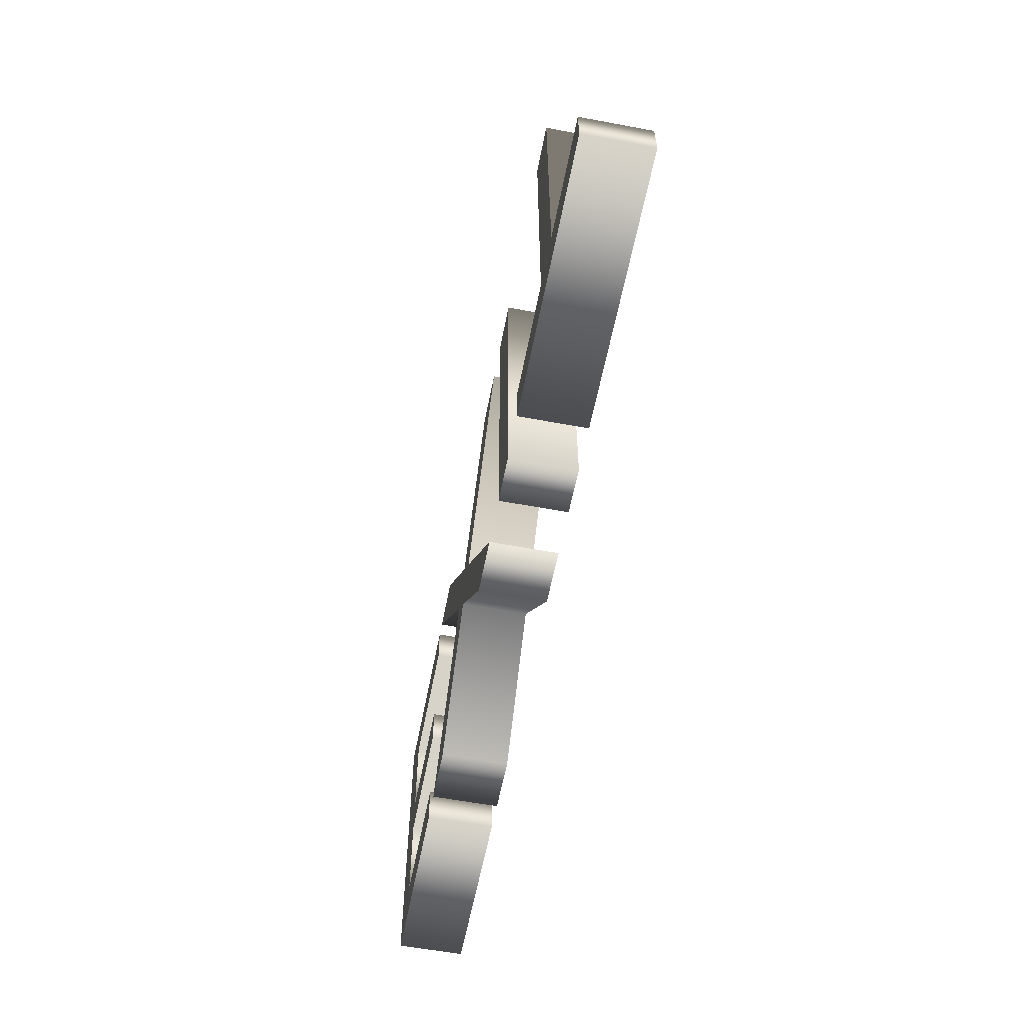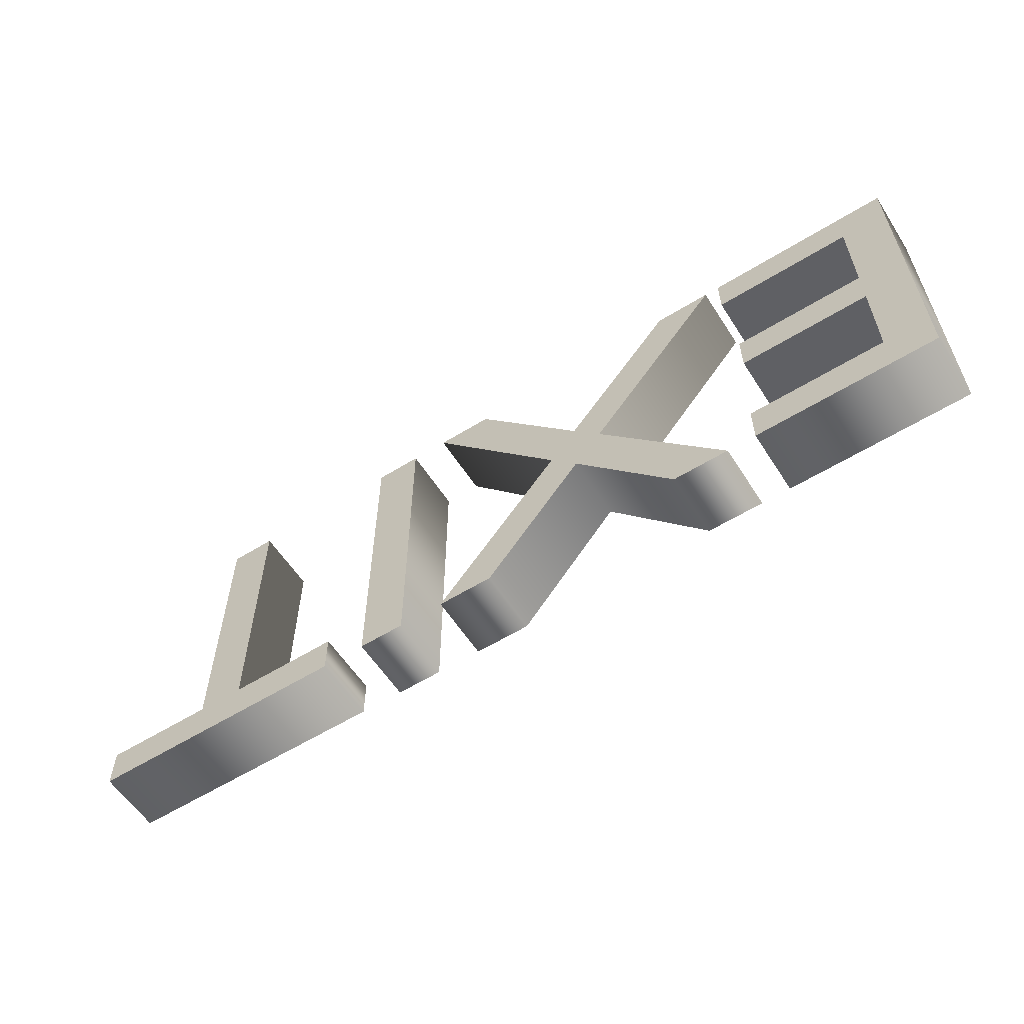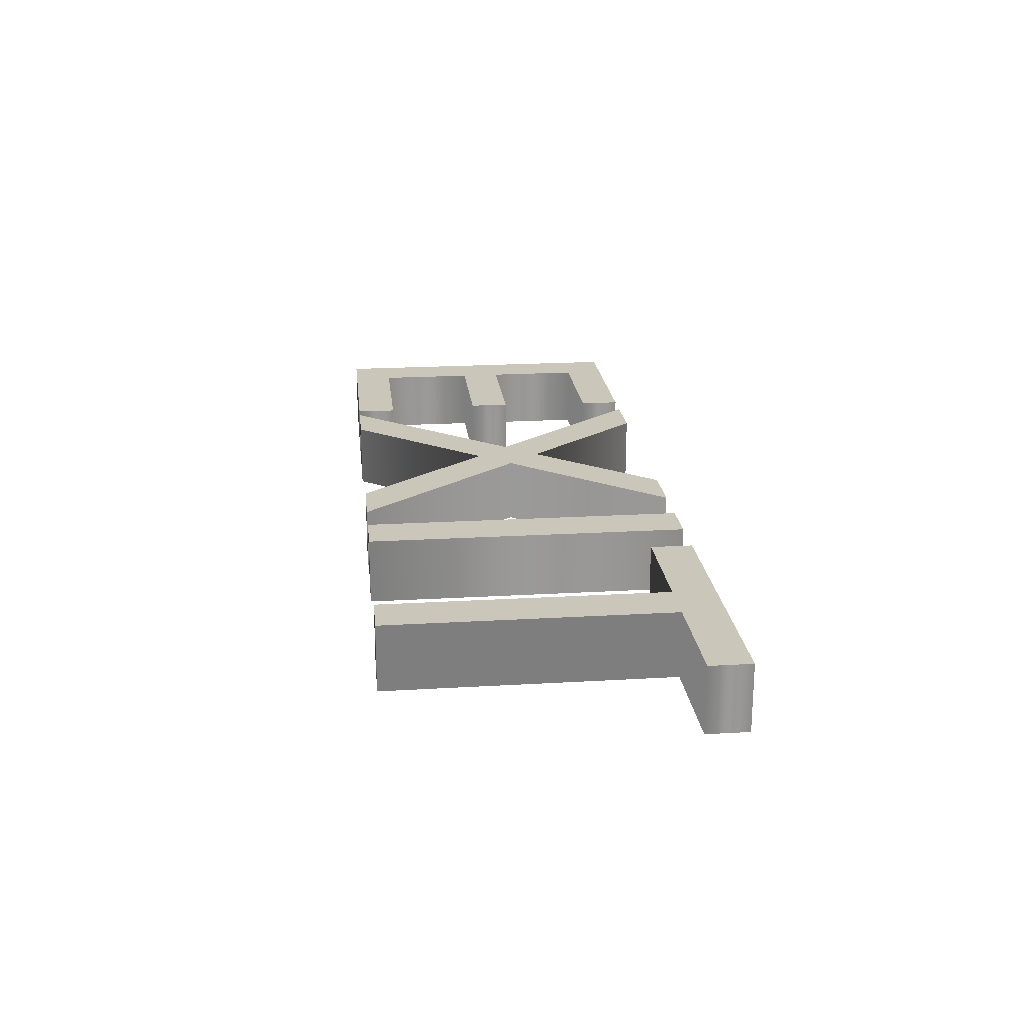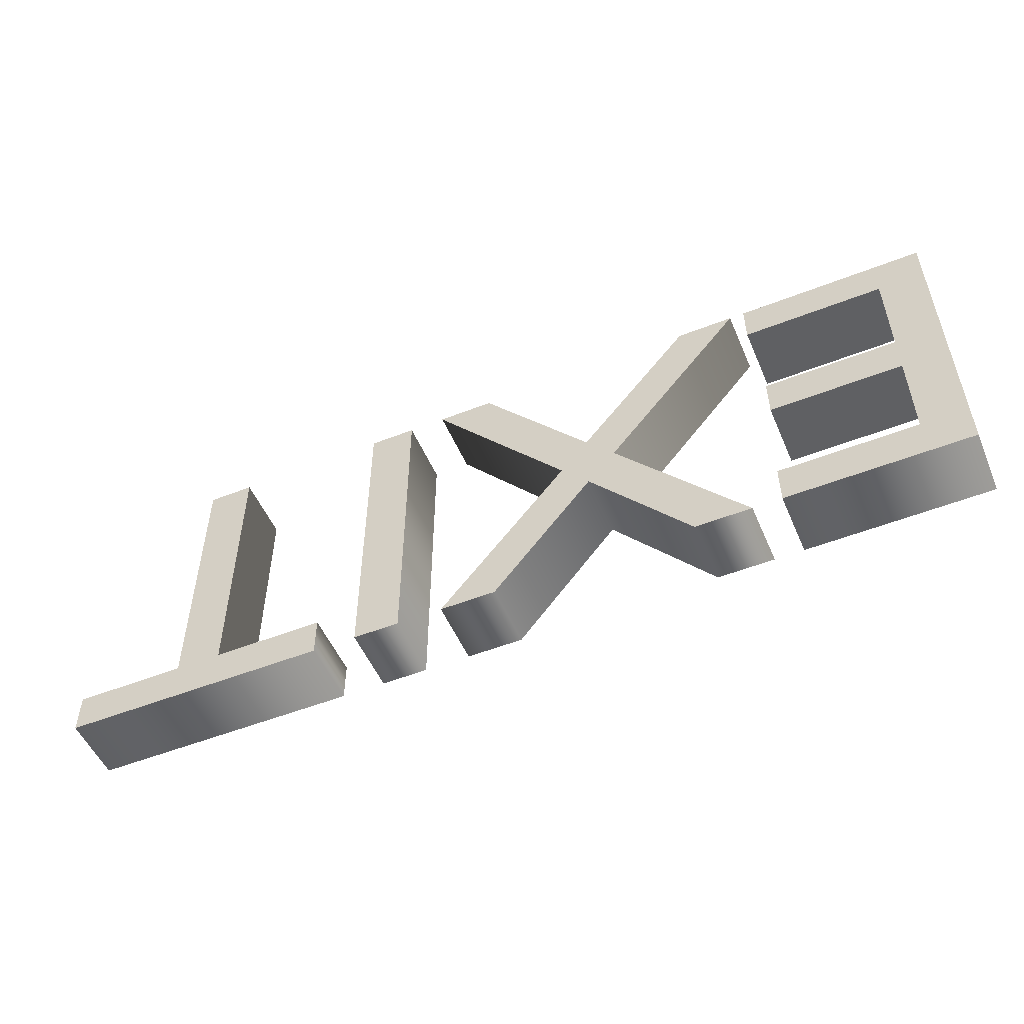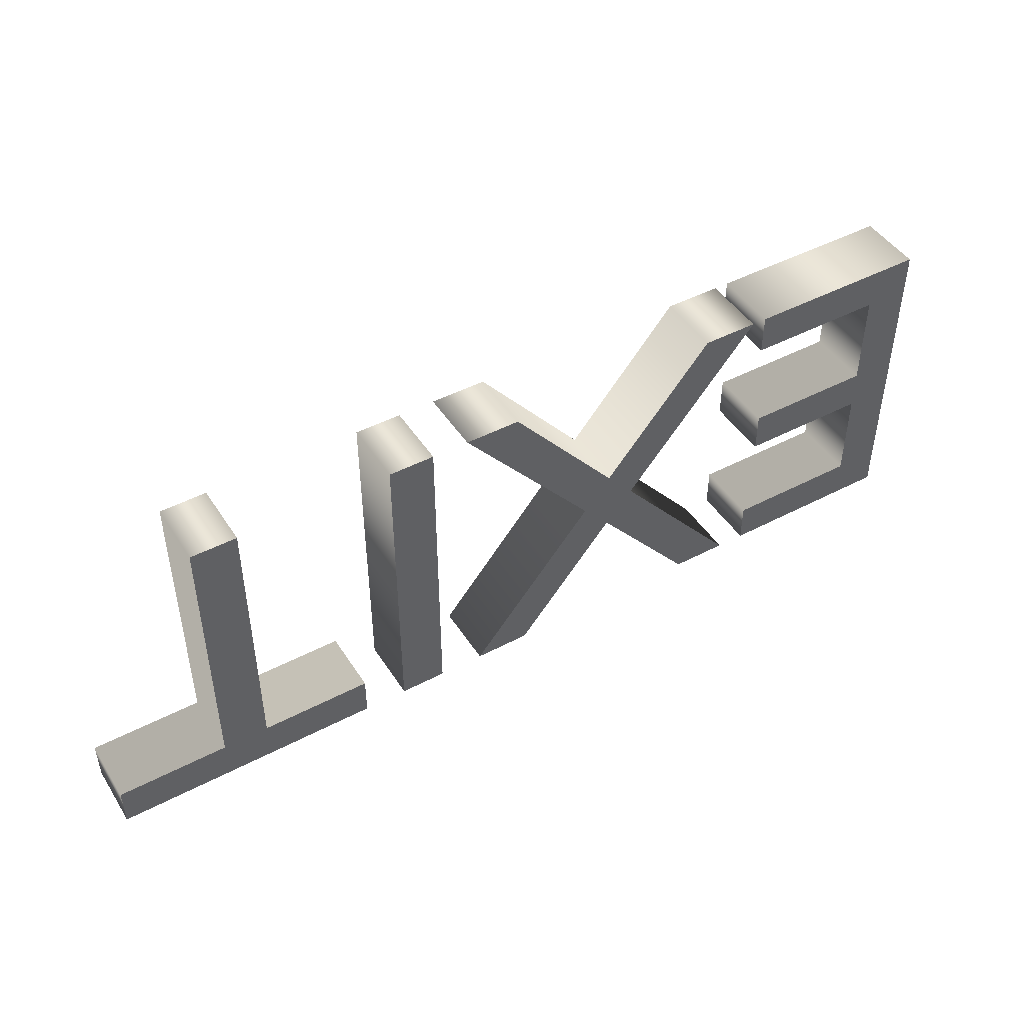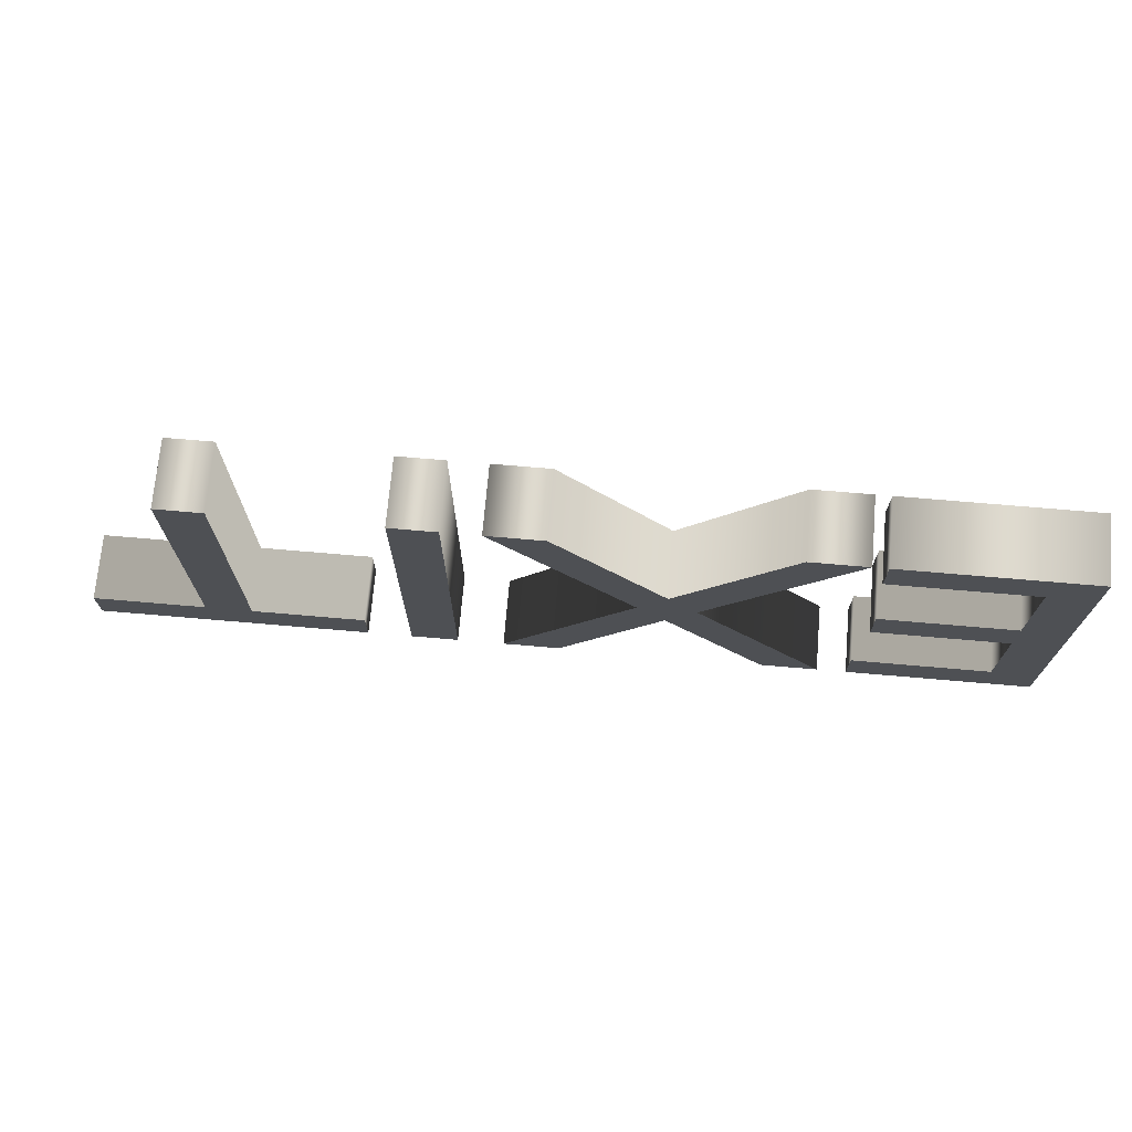
<metadata>
{"format":"obj","ext":"obj","renderer":"f3d","projection":"perspective","resolution":1024,"background":"white","views":[{"elev":-58.7,"azim":79.1,"up":"+Z"},{"elev":-58.4,"azim":-147.4,"up":"+Z"},{"elev":21.2,"azim":84.0,"up":"+Y"},{"elev":-52.2,"azim":-157.0,"up":"+Z"},{"elev":46.2,"azim":149.0,"up":"+Z"},{"elev":71.4,"azim":-175.1,"up":"+Z"}]}
</metadata>
<code>
o Text
v 1.809 0.07 -0.594
v 1.809 0.07 0
v 1.711 0.07 0
v 1.711 0.07 -0.594
v 1.475 0.07 -0.594
v 1.475 0.07 -0.682
v 2.045 0.07 -0.682
v 2.045 0.07 -0.594
v 1.284 0.07 0
v 1.284 0.07 -0.682
v 1.382 0.07 -0.682
v 1.382 0.07 0
v 1.206 0.07 0
v 1.088 0.07 0
v 0.856 0.07 -0.282
v 0.621 0.07 0
v 0.502 0.07 0
v 0.796 0.07 -0.353
v 0.523 0.07 -0.682
v 0.642 0.07 -0.682
v 0.856 0.07 -0.422
v 1.069 0.07 -0.682
v 1.187 0.07 -0.682
v 0.915 0.07 -0.353
v 0.173 0.07 -0.594
v 0.173 0.07 -0.388
v 0.452 0.07 -0.388
v 0.452 0.07 -0.3
v 0.173 0.07 -0.3
v 0.173 0.07 -0.088
v 0.471 0.07 -0.088
v 0.471 0.07 0
v 0.075 0.07 0
v 0.075 0.07 -0.682
v 0.462 0.07 -0.682
v 0.462 0.07 -0.594
v 1.809 -0.07 -0.594
v 1.809 -0.07 0
v 1.711 -0.07 0
v 1.711 -0.07 -0.594
v 1.475 -0.07 -0.594
v 1.475 -0.07 -0.682
v 2.045 -0.07 -0.682
v 2.045 -0.07 -0.594
v 1.284 -0.07 0
v 1.284 -0.07 -0.682
v 1.382 -0.07 -0.682
v 1.382 -0.07 0
v 1.206 -0.07 0
v 1.088 -0.07 0
v 0.856 -0.07 -0.282
v 0.621 -0.07 0
v 0.502 -0.07 0
v 0.796 -0.07 -0.353
v 0.523 -0.07 -0.682
v 0.642 -0.07 -0.682
v 0.856 -0.07 -0.422
v 1.069 -0.07 -0.682
v 1.187 -0.07 -0.682
v 0.915 -0.07 -0.353
v 0.173 -0.07 -0.594
v 0.173 -0.07 -0.388
v 0.452 -0.07 -0.388
v 0.452 -0.07 -0.3
v 0.173 -0.07 -0.3
v 0.173 -0.07 -0.088
v 0.471 -0.07 -0.088
v 0.471 -0.07 0
v 0.075 -0.07 0
v 0.075 -0.07 -0.682
v 0.462 -0.07 -0.682
v 0.462 -0.07 -0.594
v 0.173 -0.07 -0.594
v 0.173 0.07 -0.594
v 0.173 -0.07 -0.388
v 0.173 0.07 -0.388
v 0.452 -0.07 -0.388
v 0.452 0.07 -0.388
v 0.452 -0.07 -0.3
v 0.452 0.07 -0.3
v 0.173 -0.07 -0.3
v 0.173 0.07 -0.3
v 0.173 -0.07 -0.088
v 0.173 0.07 -0.088
v 0.471 -0.07 -0.088
v 0.471 0.07 -0.088
v 0.471 -0.07 0
v 0.471 0.07 0
v 0.075 -0.07 0
v 0.075 0.07 0
v 0.075 -0.07 -0.682
v 0.075 0.07 -0.682
v 0.462 -0.07 -0.682
v 0.462 0.07 -0.682
v 0.462 -0.07 -0.594
v 0.462 0.07 -0.594
v 1.206 -0.07 0
v 1.206 0.07 0
v 1.088 -0.07 0
v 1.088 0.07 0
v 0.856 -0.07 -0.282
v 0.856 0.07 -0.282
v 0.621 -0.07 0
v 0.621 0.07 0
v 0.502 -0.07 0
v 0.502 0.07 0
v 0.796 -0.07 -0.353
v 0.796 0.07 -0.353
v 0.523 -0.07 -0.682
v 0.523 0.07 -0.682
v 0.642 -0.07 -0.682
v 0.642 0.07 -0.682
v 0.856 -0.07 -0.422
v 0.856 0.07 -0.422
v 1.069 -0.07 -0.682
v 1.069 0.07 -0.682
v 1.187 -0.07 -0.682
v 1.187 0.07 -0.682
v 0.915 -0.07 -0.353
v 0.915 0.07 -0.353
v 1.284 -0.07 0
v 1.284 0.07 0
v 1.284 -0.07 -0.682
v 1.284 0.07 -0.682
v 1.382 -0.07 -0.682
v 1.382 0.07 -0.682
v 1.382 -0.07 0
v 1.382 0.07 0
v 1.809 -0.07 -0.594
v 1.809 0.07 -0.594
v 1.809 -0.07 0
v 1.809 0.07 0
v 1.711 -0.07 0
v 1.711 0.07 0
v 1.711 -0.07 -0.594
v 1.711 0.07 -0.594
v 1.475 -0.07 -0.594
v 1.475 0.07 -0.594
v 1.475 -0.07 -0.682
v 1.475 0.07 -0.682
v 2.045 -0.07 -0.682
v 2.045 0.07 -0.682
v 2.045 -0.07 -0.594
v 2.045 0.07 -0.594
f 5 7 6
f 5 8 7
f 4 8 5
f 3 1 4
f 1 8 4
f 3 2 1
f 9 11 10
f 9 12 11
f 18 20 19
f 18 21 20
f 21 23 22
f 21 24 23
f 18 24 21
f 17 24 18
f 17 15 24
f 15 13 24
f 17 16 15
f 14 13 15
f 33 25 34
f 25 35 34
f 25 36 35
f 33 26 25
f 33 29 26
f 29 27 26
f 29 28 27
f 33 30 29
f 33 31 30
f 33 32 31
f 43 41 42
f 44 41 43
f 44 40 41
f 37 39 40
f 44 37 40
f 38 39 37
f 47 45 46
f 48 45 47
f 56 54 55
f 57 54 56
f 59 57 58
f 60 57 59
f 60 54 57
f 60 53 54
f 51 53 60
f 49 51 60
f 52 53 51
f 49 50 51
f 61 69 70
f 71 61 70
f 72 61 71
f 62 69 61
f 65 69 62
f 63 65 62
f 64 65 63
f 66 69 65
f 67 69 66
f 68 69 67
f 74 76 75 73
f 76 78 77 75
f 78 80 79 77
f 80 82 81 79
f 82 84 83 81
f 84 86 85 83
f 86 88 87 85
f 88 90 89 87
f 90 92 91 89
f 92 94 93 91
f 94 96 95 93
f 96 74 73 95
f 98 100 99 97
f 100 102 101 99
f 102 104 103 101
f 104 106 105 103
f 106 108 107 105
f 108 110 109 107
f 110 112 111 109
f 112 114 113 111
f 114 116 115 113
f 116 118 117 115
f 118 120 119 117
f 120 98 97 119
f 122 124 123 121
f 124 126 125 123
f 126 128 127 125
f 128 122 121 127
f 130 132 131 129
f 132 134 133 131
f 134 136 135 133
f 136 138 137 135
f 138 140 139 137
f 140 142 141 139
f 142 144 143 141
f 144 130 129 143

</code>
